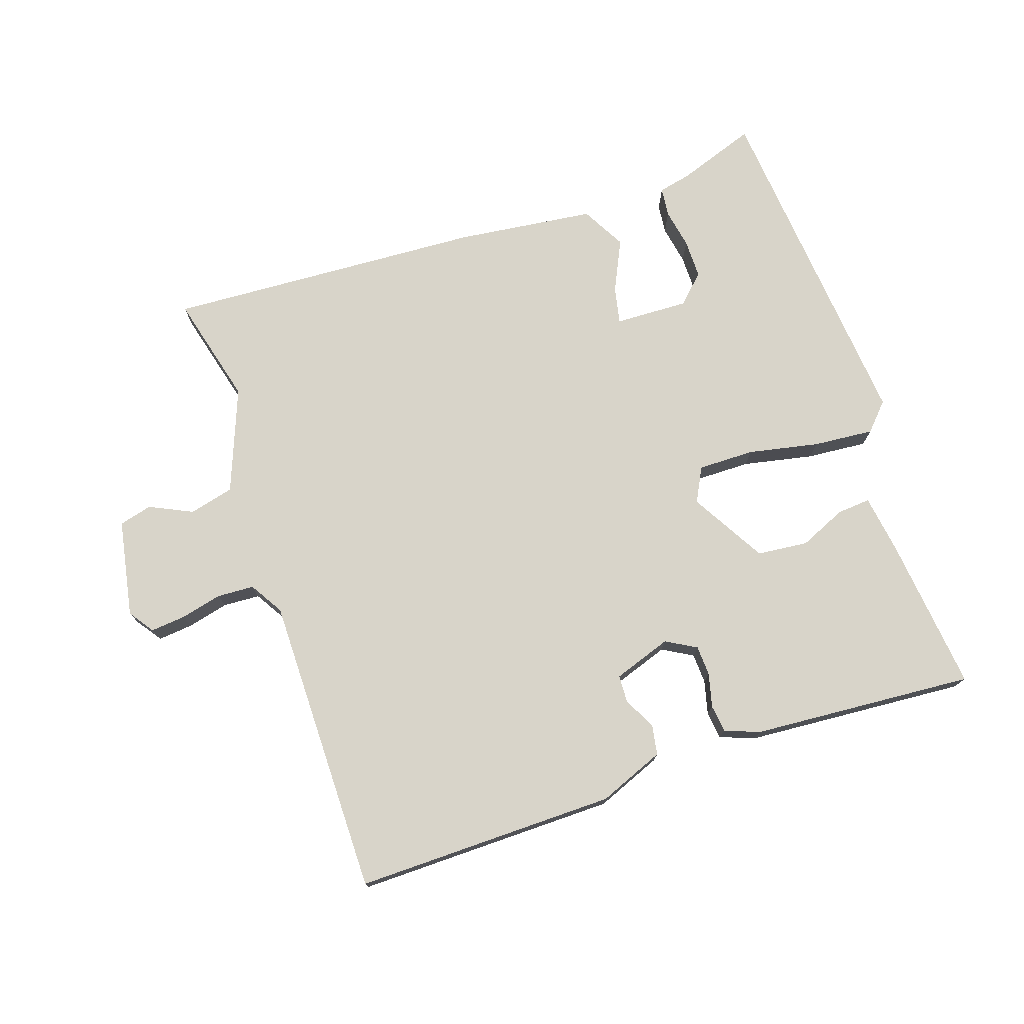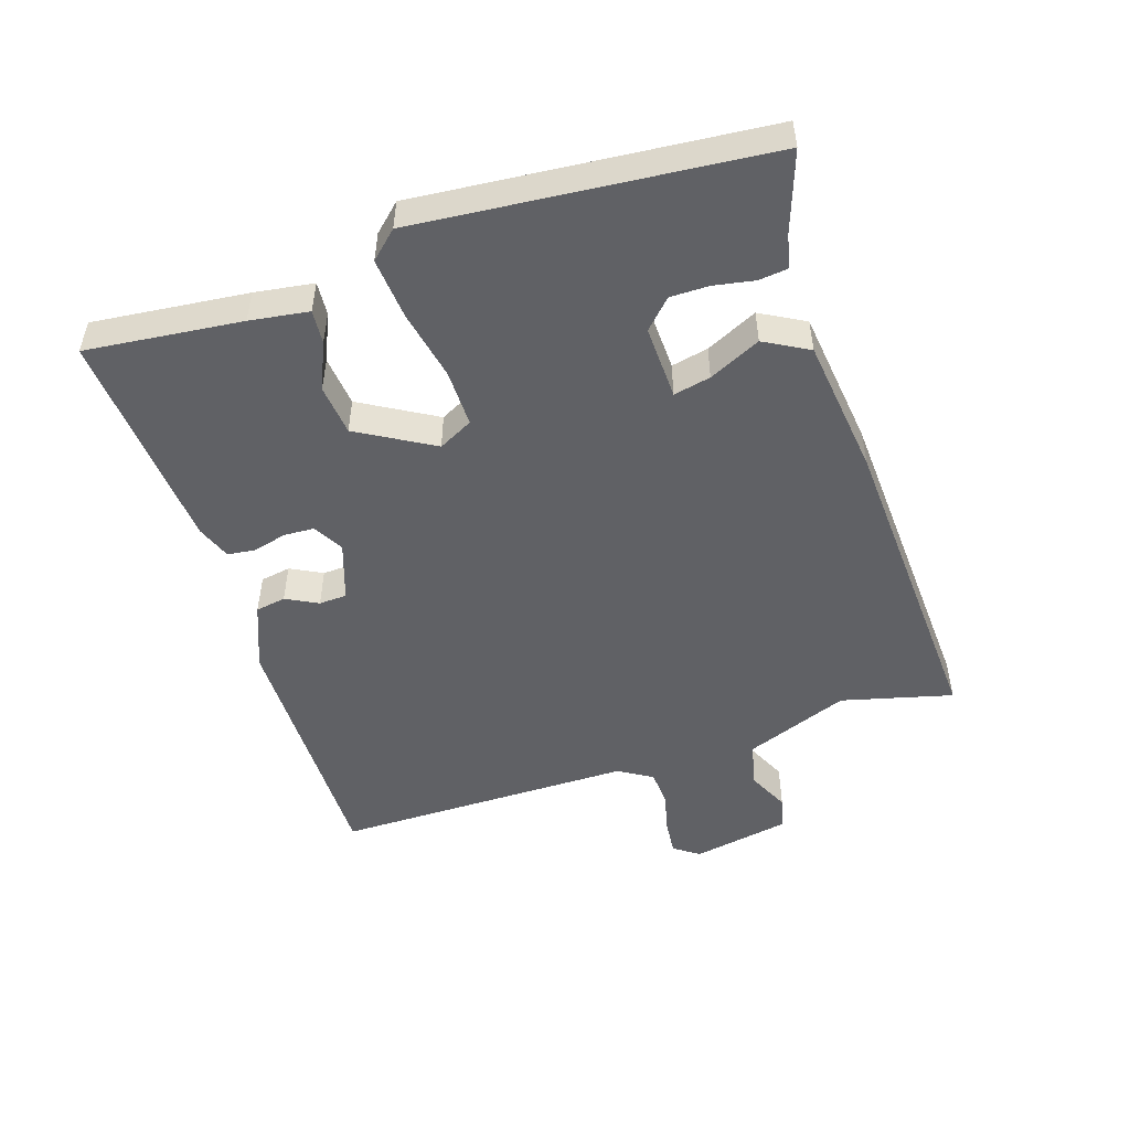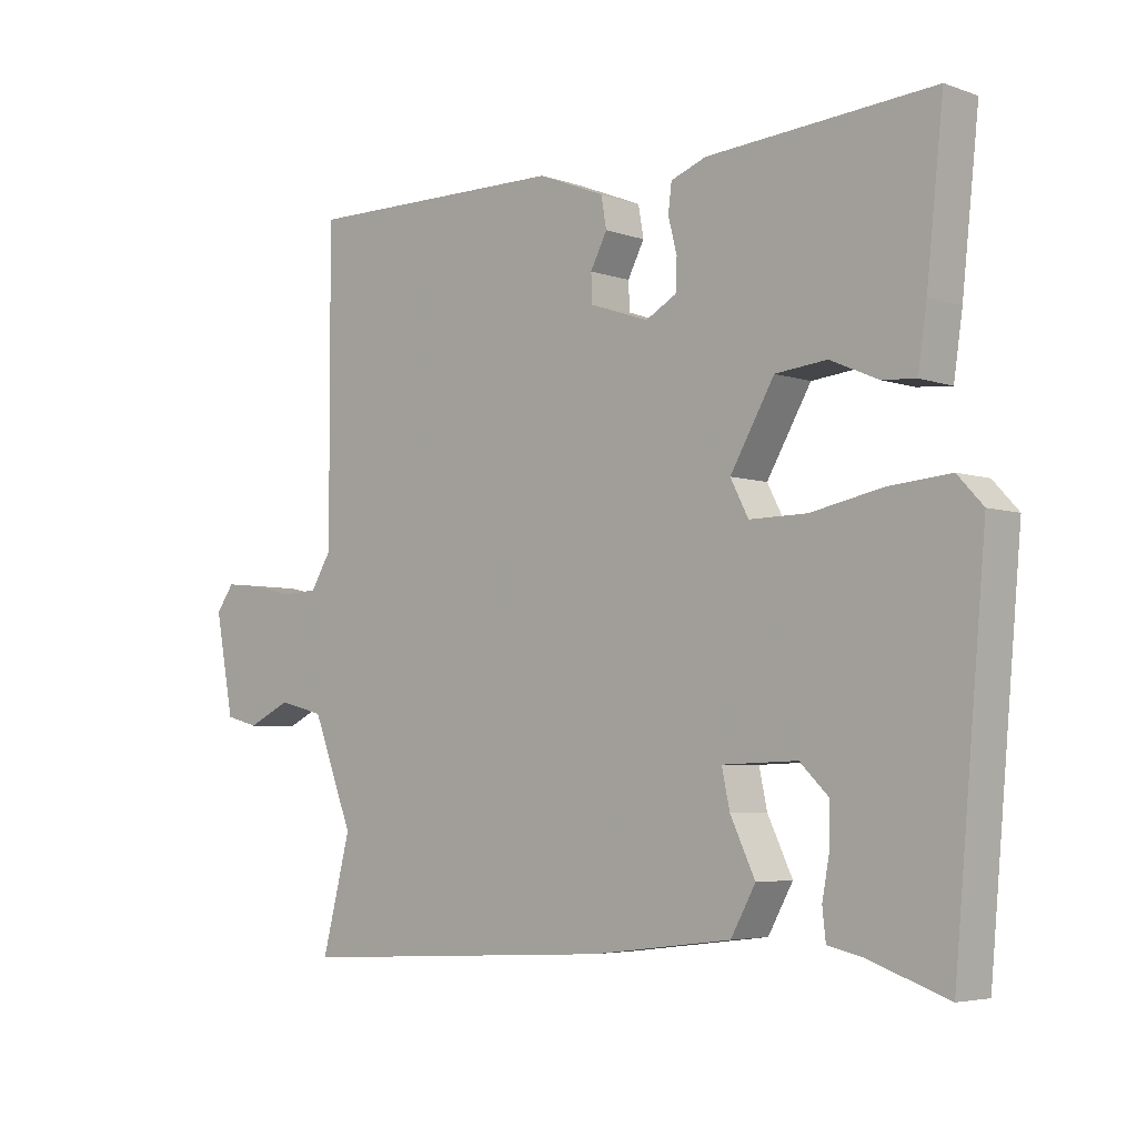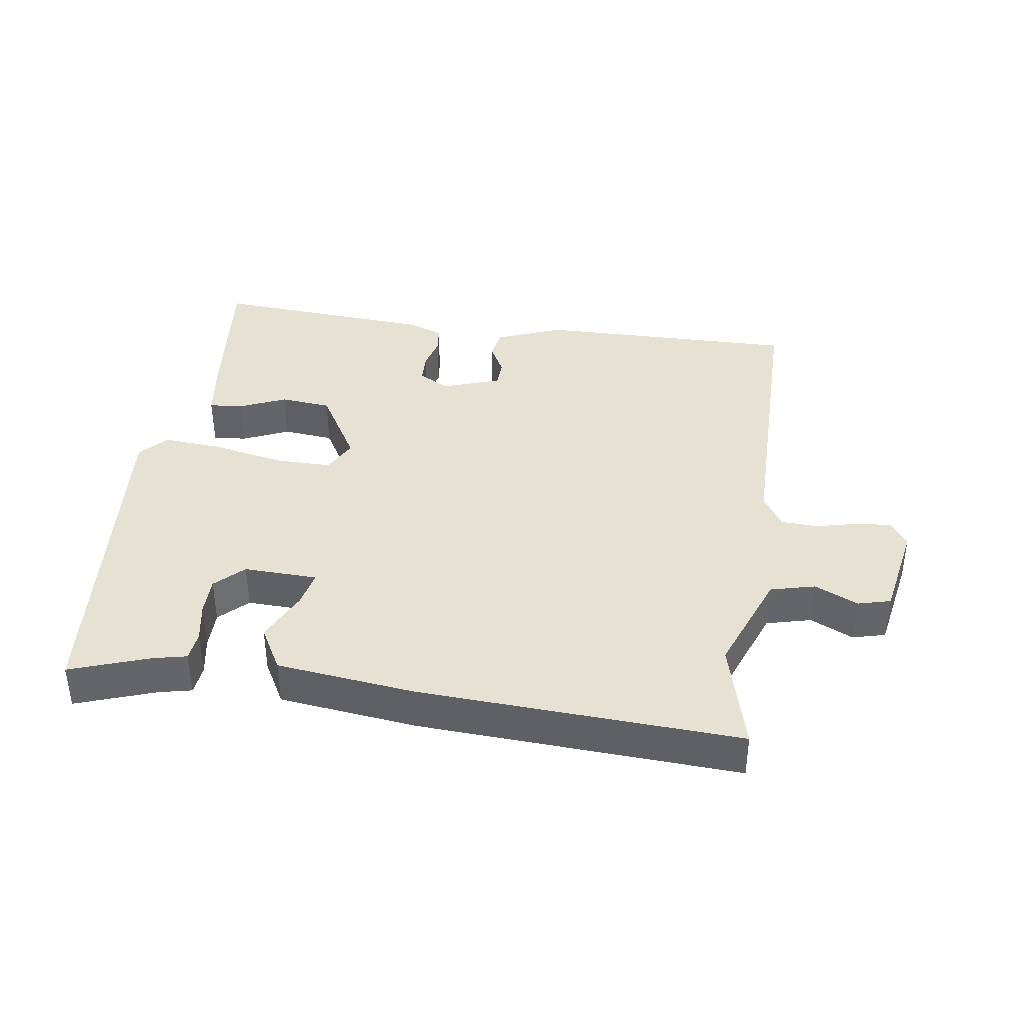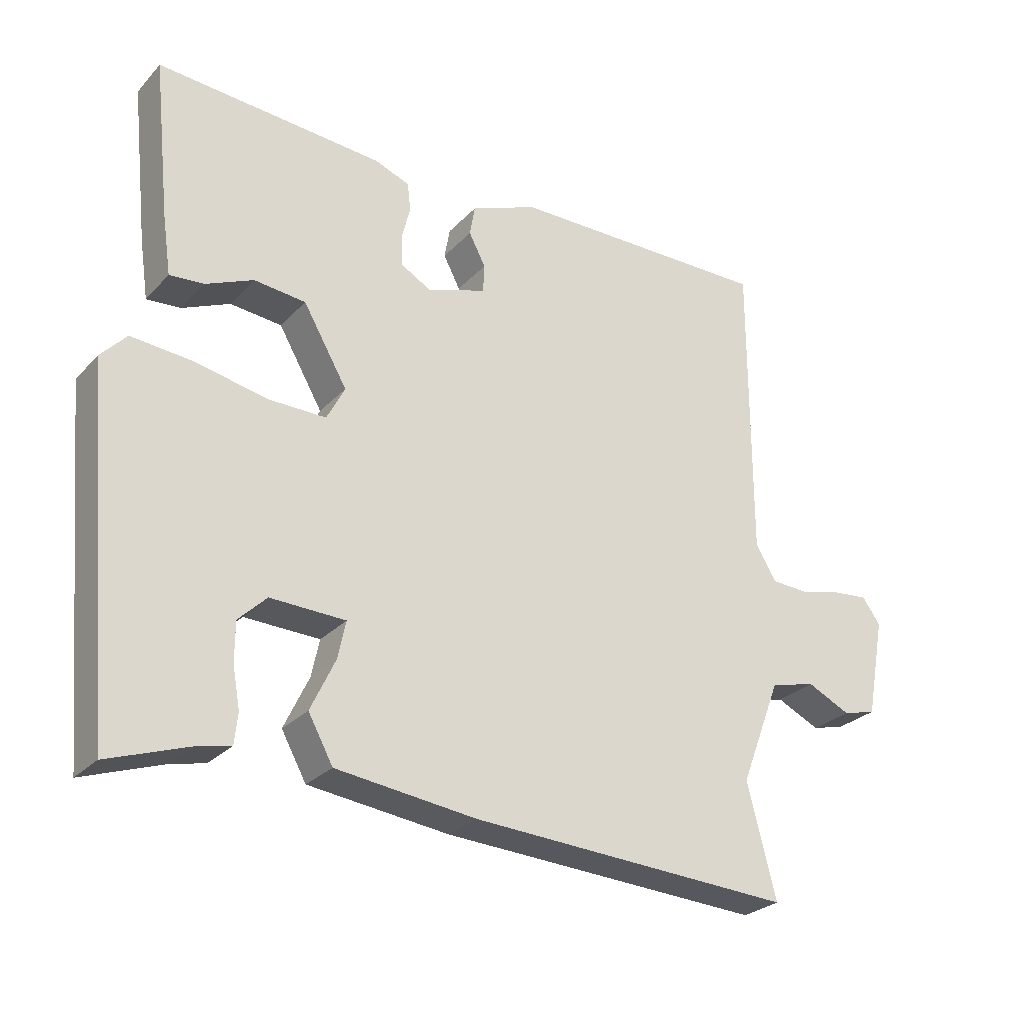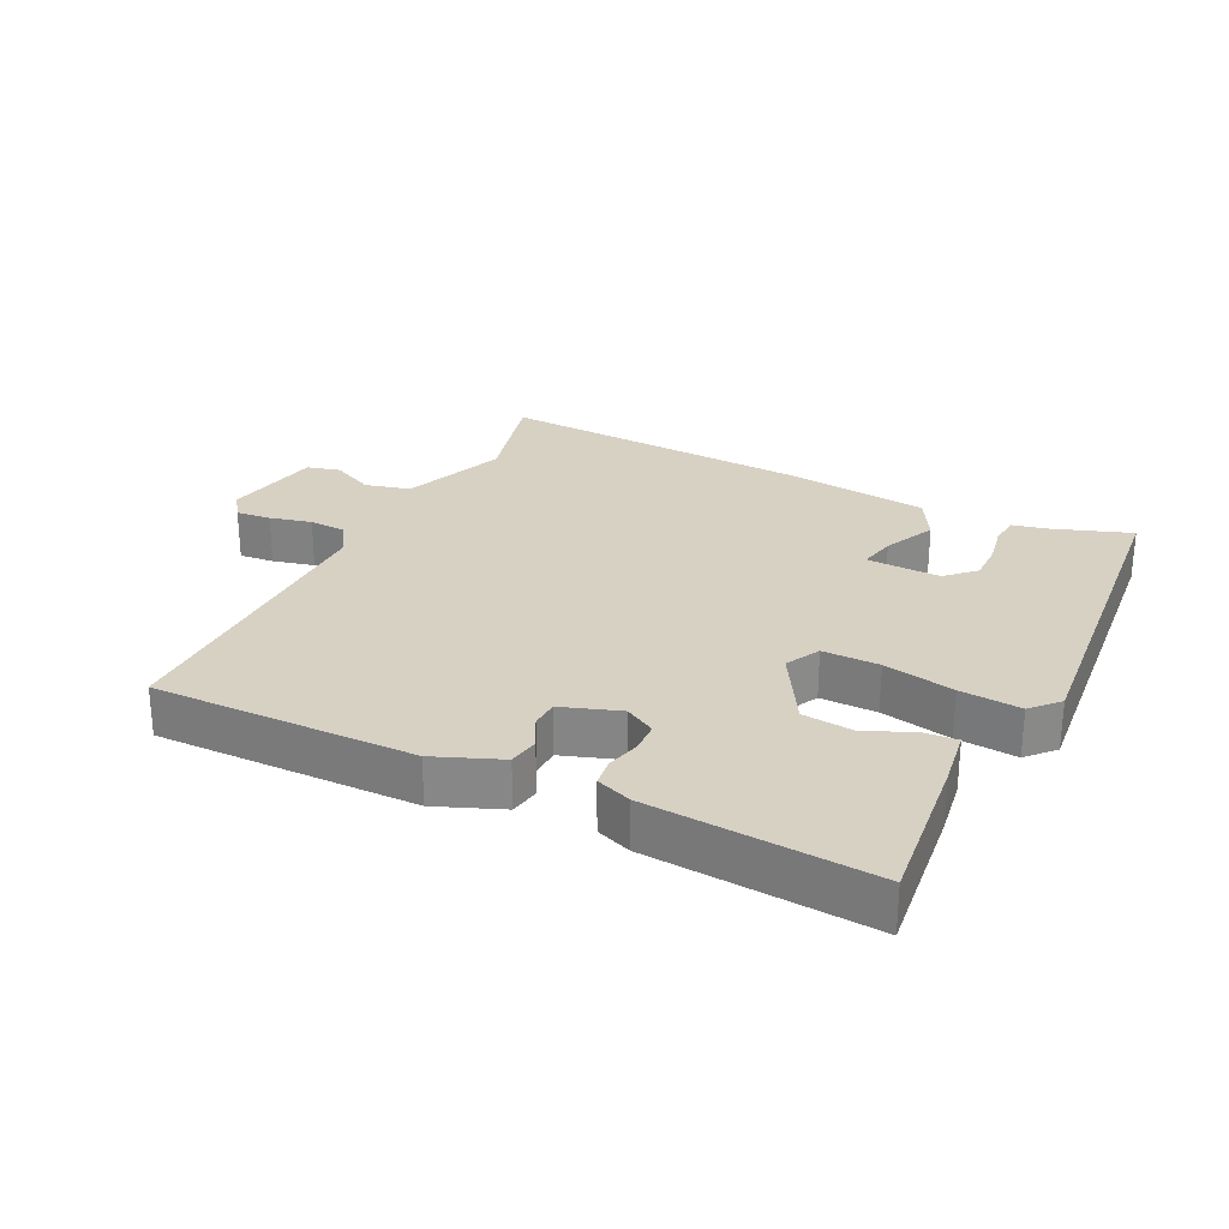
<metadata>
{"format":"obj","ext":"obj","renderer":"f3d","projection":"perspective","resolution":1024,"background":"white","views":[{"elev":75.1,"azim":-18.7,"up":"+Y"},{"elev":-50.0,"azim":108.0,"up":"+Y"},{"elev":-4.8,"azim":42.5,"up":"+Z"},{"elev":38.9,"azim":-171.9,"up":"+Y"},{"elev":-27.1,"azim":147.0,"up":"+Z"},{"elev":27.1,"azim":26.1,"up":"+Y"}]}
</metadata>
<code>
v 0.5 0.07 -0.5
v 0.38 0.07 -0.458
v 0.33 0.07 -0.447
v 0.325 0.07 -0.402
v 0.336 0.07 -0.342
v 0.336 0.07 -0.283
v 0.294 0.07 -0.242
v 0.182 0.07 -0.246
v 0.194 0.07 -0.302
v 0.231 0.07 -0.38
v 0.194 0.07 -0.447
v -0.016 0.07 -0.473
v -0.5 0.07 -0.5
v -0.457 0.07 -0.332
v -0.518 0.07 -0.175
v -0.586 0.07 -0.158
v -0.651 0.07 -0.189
v -0.701 0.07 -0.176
v -0.729 0.07 -0.028
v -0.702 0.07 0.01
v -0.649 0.07 0.005
v -0.586 0.07 -0.01
v -0.53 0.07 -0.007
v -0.499 0.07 0.044
v -0.5 0.07 0.5
v -0.104 0.07 0.496
v -0.004 0.07 0.456
v 0.004 0.07 0.41
v -0.021 0.07 0.362
v -0.019 0.07 0.32
v 0.069 0.07 0.29
v 0.115 0.07 0.316
v 0.117 0.07 0.362
v 0.104 0.07 0.413
v 0.109 0.07 0.455
v 0.162 0.07 0.475
v 0.5 0.07 0.5
v 0.475 0.07 0.265
v 0.462 0.07 0.176
v 0.411 0.07 0.18
v 0.34 0.07 0.211
v 0.263 0.07 0.203
v 0.197 0.07 0.089
v 0.224 0.07 0.037
v 0.31 0.07 0.038
v 0.417 0.07 0.06
v 0.509 0.07 0.068
v 0.547 0.07 0.027
v 0.5 0 -0.5
v 0.38 0 -0.458
v 0.33 0 -0.447
v 0.325 0 -0.402
v 0.336 0 -0.342
v 0.336 0 -0.283
v 0.294 0 -0.242
v 0.182 0 -0.246
v 0.194 0 -0.302
v 0.231 0 -0.38
v 0.194 0 -0.447
v -0.016 0 -0.473
v -0.5 0 -0.5
v -0.457 0 -0.332
v -0.518 0 -0.175
v -0.586 0 -0.158
v -0.651 0 -0.189
v -0.701 0 -0.176
v -0.729 0 -0.028
v -0.702 0 0.01
v -0.649 0 0.005
v -0.586 0 -0.01
v -0.53 0 -0.007
v -0.499 0 0.044
v -0.5 0 0.5
v -0.104 0 0.496
v -0.004 0 0.456
v 0.004 0 0.41
v -0.021 0 0.362
v -0.019 0 0.32
v 0.069 0 0.29
v 0.115 0 0.316
v 0.117 0 0.362
v 0.104 0 0.413
v 0.109 0 0.455
v 0.162 0 0.475
v 0.5 0 0.5
v 0.475 0 0.265
v 0.462 0 0.176
v 0.411 0 0.18
v 0.34 0 0.211
v 0.263 0 0.203
v 0.197 0 0.089
v 0.224 0 0.037
v 0.31 0 0.038
v 0.417 0 0.06
v 0.509 0 0.068
v 0.547 0 0.027
f 48 1 2
f 47 48 2
f 46 47 2
f 45 46 2
f 39 40 41
f 38 39 41
f 37 38 41
f 36 37 41
f 35 36 41
f 34 35 41
f 33 34 41
f 32 33 41 42
f 31 32 42 43
f 27 28 29
f 26 27 29
f 25 26 29
f 24 25 29
f 23 24 29 30
f 20 21 22
f 19 20 22
f 18 19 22
f 17 18 22
f 16 17 22
f 15 16 22 23
f 31 43 44
f 30 31 44
f 23 30 44
f 15 23 44
f 14 15 44
f 12 13 14
f 11 12 14
f 10 11 14
f 9 10 14
f 2 3 4 5
f 2 5 6
f 45 2 6
f 44 45 6 7
f 8 9 14
f 8 14 44
f 7 8 44
f 50 49 96
f 50 96 95
f 50 95 94
f 50 94 93
f 89 88 87
f 89 87 86
f 89 86 85
f 89 85 84
f 89 84 83
f 89 83 82
f 89 82 81
f 90 89 81 80
f 91 90 80 79
f 77 76 75
f 77 75 74
f 77 74 73
f 77 73 72
f 78 77 72 71
f 70 69 68
f 70 68 67
f 70 67 66
f 70 66 65
f 70 65 64
f 71 70 64 63
f 92 91 79
f 92 79 78
f 92 78 71
f 92 71 63
f 92 63 62
f 62 61 60
f 62 60 59
f 62 59 58
f 62 58 57
f 53 52 51 50
f 54 53 50
f 54 50 93
f 55 54 93 92
f 62 57 56
f 92 62 56
f 92 56 55
f 1 49 50 2
f 2 50 51 3
f 3 51 52 4
f 4 52 53 5
f 5 53 54 6
f 6 54 55 7
f 7 55 56 8
f 8 56 57 9
f 9 57 58 10
f 10 58 59 11
f 11 59 60 12
f 12 60 61 13
f 13 61 62 14
f 14 62 63 15
f 15 63 64 16
f 16 64 65 17
f 17 65 66 18
f 18 66 67 19
f 19 67 68 20
f 20 68 69 21
f 21 69 70 22
f 22 70 71 23
f 23 71 72 24
f 24 72 73 25
f 25 73 74 26
f 26 74 75 27
f 27 75 76 28
f 28 76 77 29
f 29 77 78 30
f 30 78 79 31
f 31 79 80 32
f 32 80 81 33
f 33 81 82 34
f 34 82 83 35
f 35 83 84 36
f 36 84 85 37
f 37 85 86 38
f 38 86 87 39
f 39 87 88 40
f 40 88 89 41
f 41 89 90 42
f 42 90 91 43
f 43 91 92 44
f 44 92 93 45
f 45 93 94 46
f 46 94 95 47
f 47 95 96 48
f 48 96 49 1

</code>
